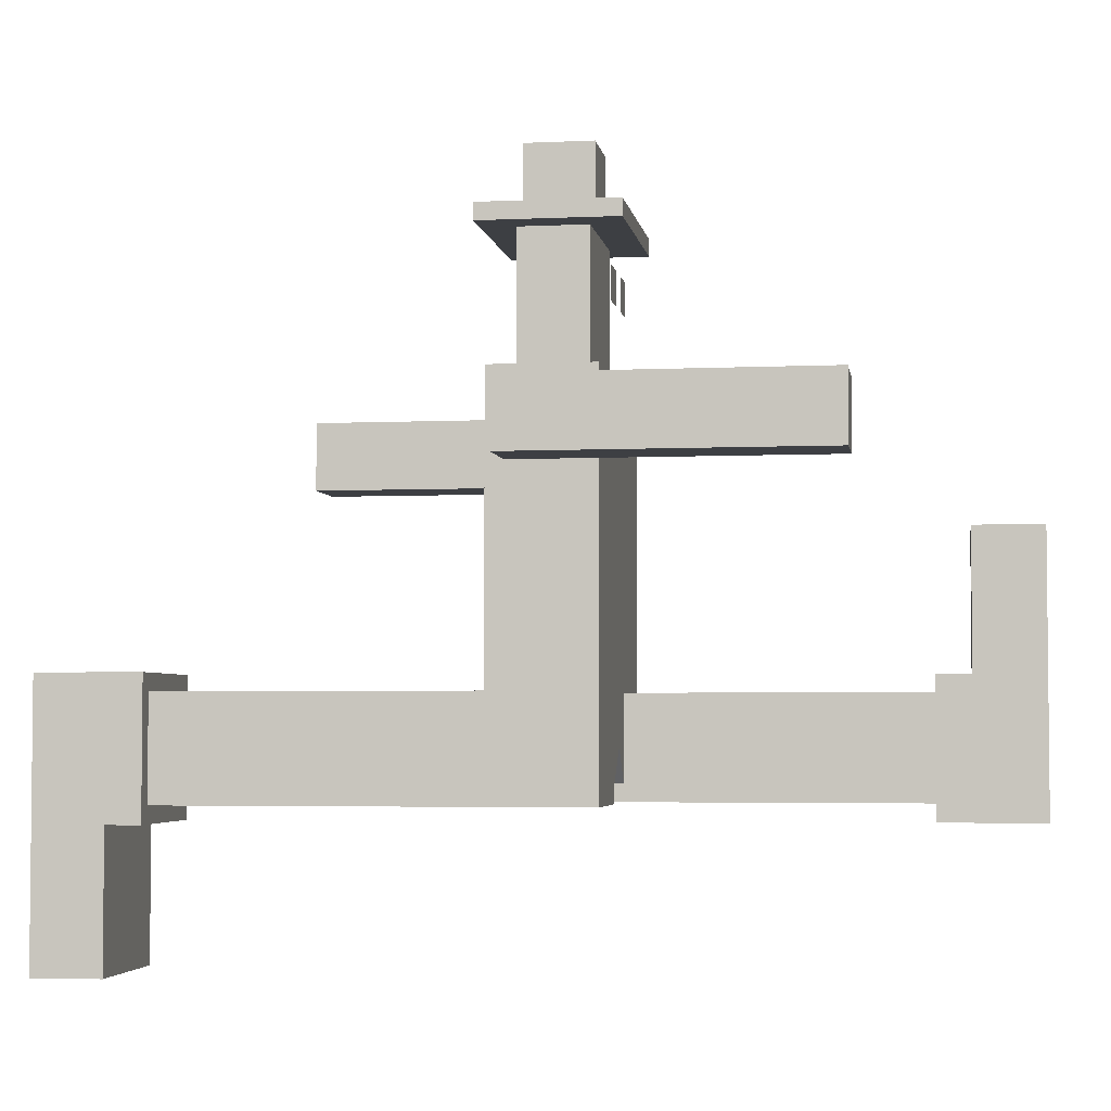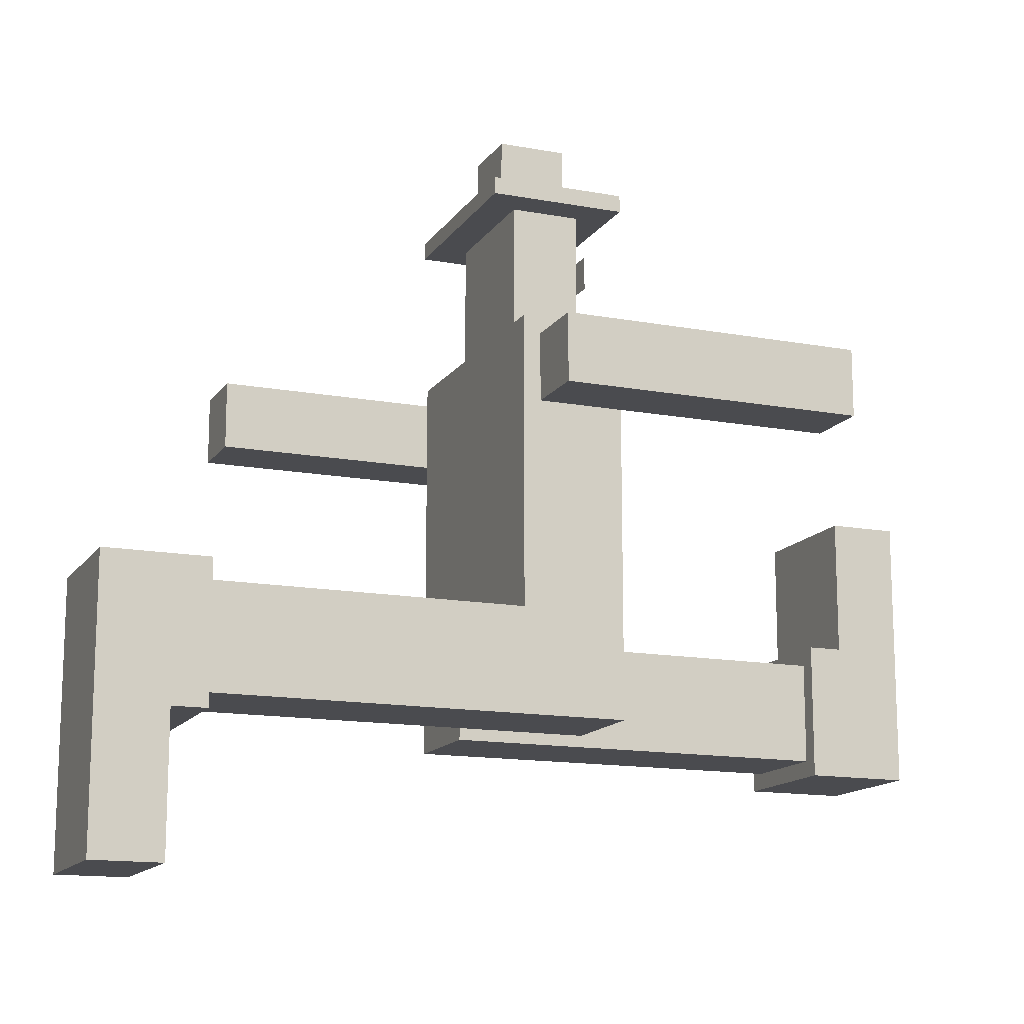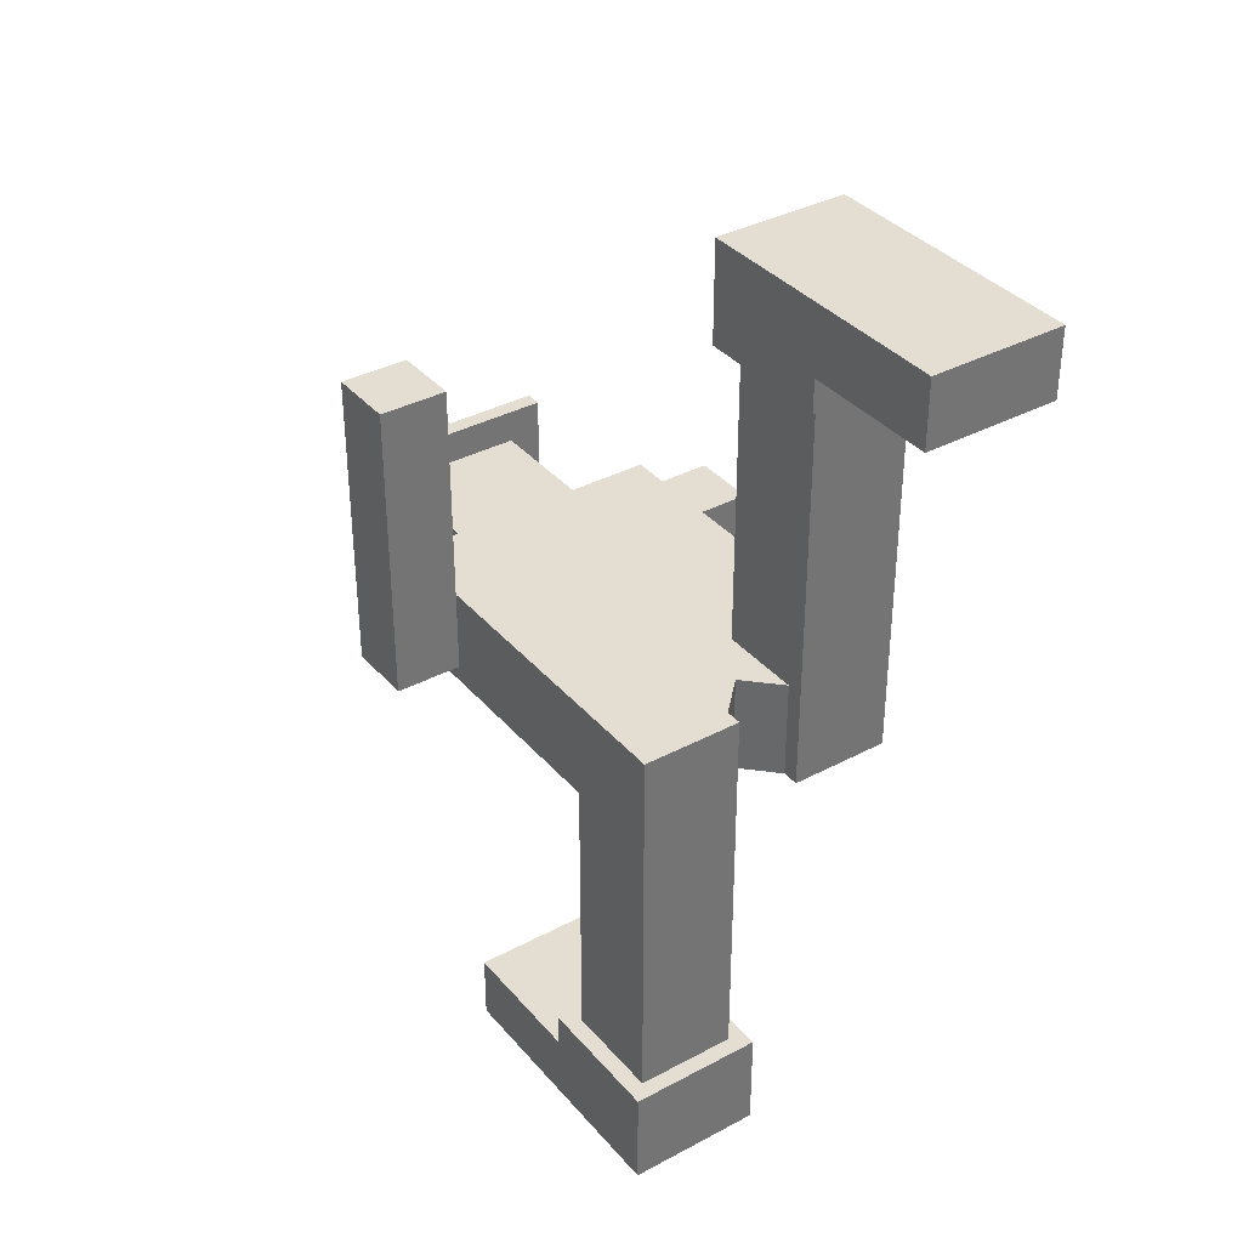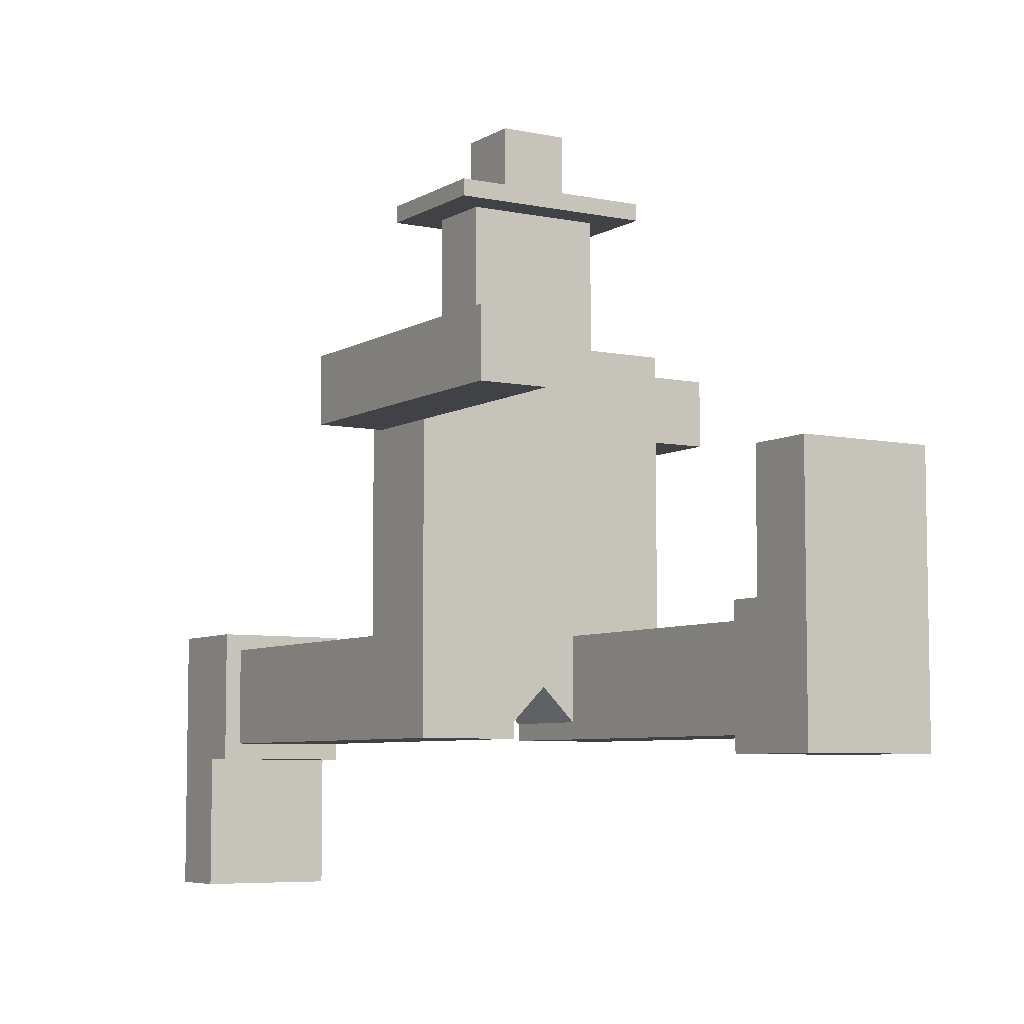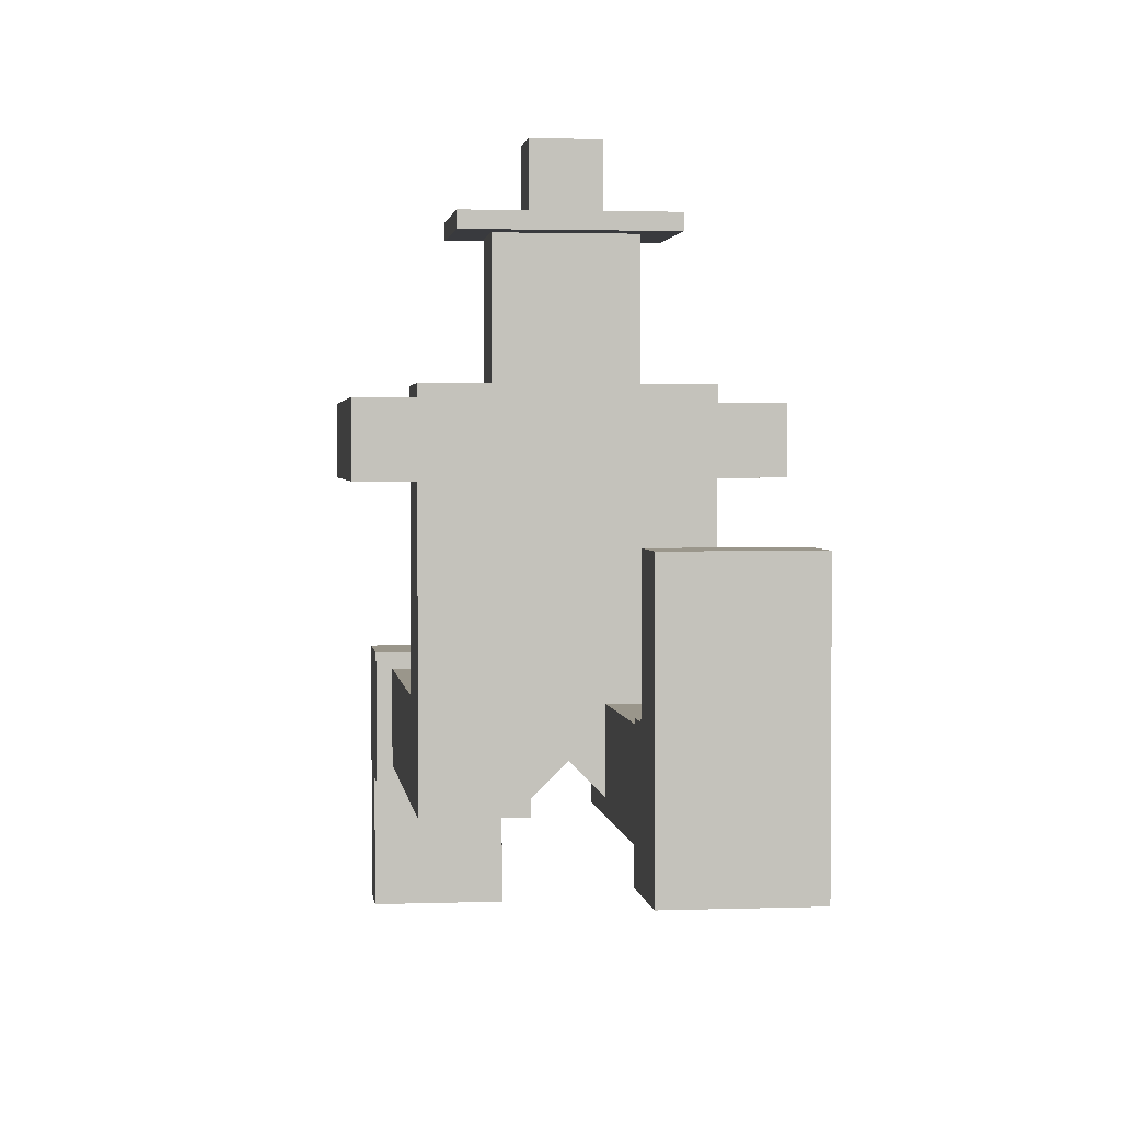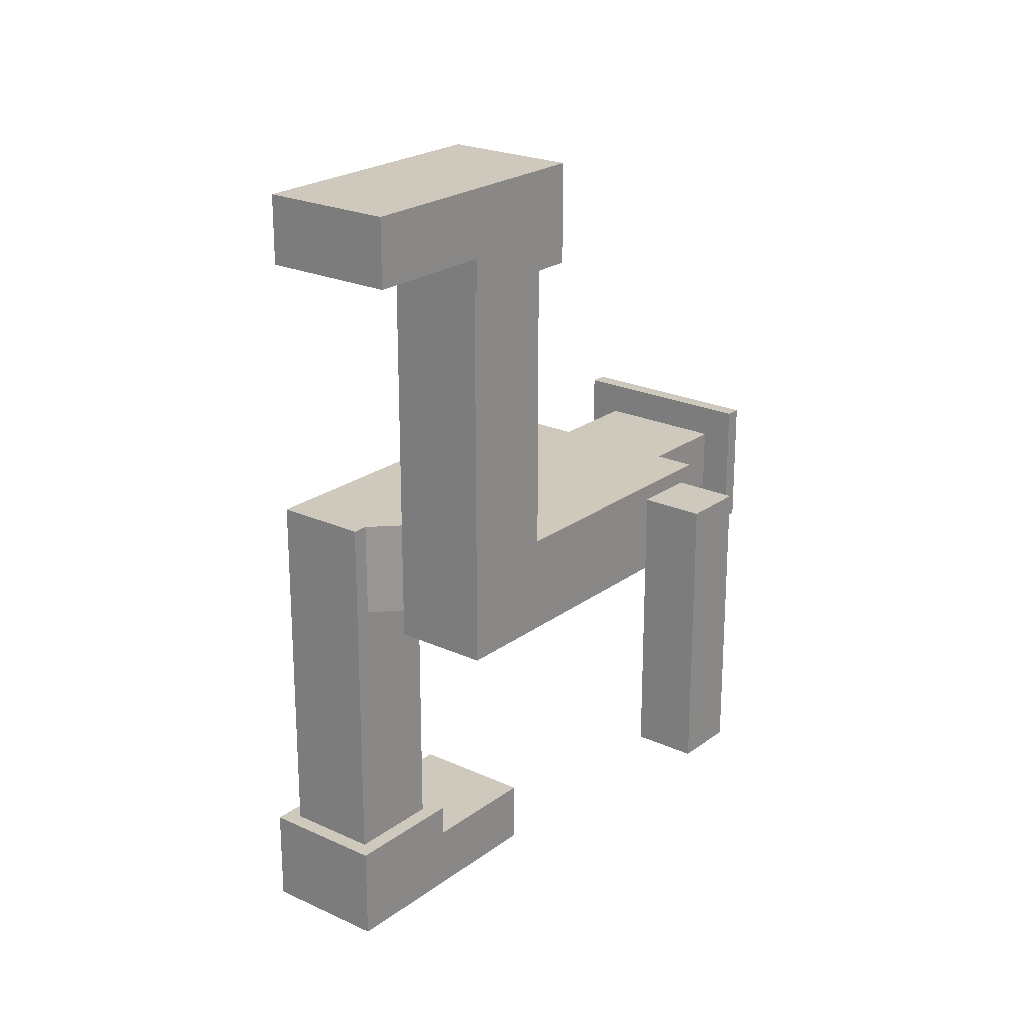
<metadata>
{"format":"obj","ext":"obj","renderer":"f3d","projection":"perspective","resolution":1024,"background":"white","views":[{"elev":-3.8,"azim":98.8,"up":"+Y"},{"elev":-14.3,"azim":67.9,"up":"+Y"},{"elev":36.2,"azim":-34.9,"up":"+Z"},{"elev":-6.4,"azim":148.5,"up":"+Y"},{"elev":2.4,"azim":173.1,"up":"+Y"},{"elev":22.5,"azim":38.5,"up":"+Z"}]}
</metadata>
<code>
v -0.03125 0.3906 -0.04688
v 0.1875 0.5781 -0.2031
v 0.125 0.2969 -0.04688
v 0.03125 0.2969 0.04688
v 0.1875 0.5781 -0.25
v -0.01562 0.5312 -0.4062
v -0.03125 0.375 -0.04688
v -0.125 0.2969 0.04688
v 0.125 0.5781 -0.2031
v 0.03125 0.3906 0.04688
v -0.03125 0.3125 0.04688
v 0.1875 0.6406 -0.25
v 0.1875 0.6406 -0.2031
v -0.03125 0.3125 -0.04688
v 0.03125 0.2969 -0.04688
v 0.125 0.5781 -0.25
v -0.1406 0.5312 -0.3438
v -0.03125 0.2969 -0.3125
v -0.1875 0.6406 0.25
v 0.125 0.6406 -0.2031
v 0.125 0.6406 -0.25
v -0.1875 0.5781 0.25
v -0.03125 0.2969 0.04688
v -0.125 0.3594 0.04688
v -0.125 0.3906 -0.04688
v -0.03125 0.2969 -0.04688
v 0.03125 0.3125 0.04688
v 0.03125 0.3125 -0.04688
v 0.125 0.3906 0.04688
v 0.125 0.3594 -0.04688
v 0 0.3438 0.04688
v 0 0.3438 -0.04688
v -0.125 0.4062 0.04688
v -0.125 0.4062 -0.04688
v 0.125 0.4062 -0.04688
v 0.125 0.4062 0.04688
v 0.125 0.6562 0.04688
v -0.125 0.6562 0.04688
v -0.125 0.6562 -0.04688
v 0.125 0.6562 -0.04688
v -0.125 0.6406 0.04688
v -0.125 0.6406 -0.03125
v 0.125 0.6406 0.03125
v -0.125 0.5781 0.25
v -0.125 0.5781 0.2031
v -0.1875 0.6406 0.2031
v 0.125 0.5781 0.03125
v 0.125 0.5781 -0.04688
v -0.125 0.6406 0.2031
v -0.1875 0.5781 0.2031
v 0.125 0.6406 -0.04688
v -0.125 0.6406 0.25
v -0.1875 0.5781 -0.03125
v -0.125 0.5781 -0.03125
v 0.1875 0.6406 0.03125
v 0.1875 0.5781 0.03125
v -0.125 0.5781 0.04688
v -0.1875 0.6406 -0.03125
v -0.0625 0.6562 -0.03125
v 0.0625 0.6562 -0.03125
v 0.0625 0.6562 0.03125
v -0.0625 0.6562 0.03125
v -0.0625 0.7812 -0.03125
v -0.0625 0.7812 0.03125
v 0.0625 0.7812 0.03125
v 0.0625 0.7812 -0.03125
v -0.09375 0.7812 0.0625
v -0.09375 0.7812 -0.0625
v 0.09375 0.7812 -0.0625
v 0.09375 0.7812 0.0625
v -0.09375 0.7969 0.0625
v -0.09375 0.7969 -0.0625
v 0.09375 0.7969 -0.0625
v 0.09375 0.7969 0.0625
v 0.03125 0.7969 -0.03125
v 0.03125 0.7969 0.03125
v -0.03125 0.7969 0.03125
v -0.03125 0.7969 -0.03125
v -0.03125 0.8594 0.03125
v 0.03125 0.8594 0.03125
v 0.03125 0.8594 -0.03125
v -0.03125 0.8594 -0.03125
v -0.01562 0.75 -0.04688
v -0.04688 0.75 -0.04688
v -0.04688 0.7188 -0.04688
v -0.01562 0.7188 -0.04688
v 0.01562 0.7188 -0.04688
v 0.01562 0.75 -0.04688
v 0.04688 0.75 -0.04688
v 0.04688 0.7188 -0.04688
v -0.125 0.3906 -0.3125
v -0.125 0.2969 -0.3125
v -0.1406 0.2812 -0.3125
v -0.1406 0.4062 -0.3125
v -0.01562 0.4062 -0.3125
v -0.01562 0.2812 -0.3125
v -0.03125 0.3906 -0.3125
v -0.01562 0.4062 -0.3438
v -0.1406 0.4062 -0.3438
v -0.1406 0.2812 -0.4062
v -0.1406 0.5312 -0.4062
v -0.01562 0.5312 -0.3438
v -0.01562 0.2812 -0.4062
v 0.125 0.3906 0.3281
v 0.125 0.2969 0.3281
v 0.1406 0.2812 0.3281
v 0.1406 0.4062 0.3281
v 0.1406 0.4062 0.4219
v 0.1406 0.1562 0.4219
v 0.1406 0.1562 0.3594
v 0.1406 0.2812 0.3594
v 0.01562 0.4062 0.3281
v 0.01562 0.2812 0.3281
v 0.01562 0.2812 0.3594
v 0.01562 0.4062 0.4219
v 0.01562 0.1562 0.4219
v 0.01562 0.1562 0.3594
v 0.03125 0.3906 0.3281
v 0.03125 0.2969 0.3281
o sm1:255,255,255,255
f 52 49 19
f 19 49 46
f 50 19 46
f 22 19 50
f 45 22 50
f 44 22 45
f 52 22 44
f 19 22 52
f 5 2 16
f 21 5 16
f 9 16 2
f 2 16 2
f 2 2 5
f 2 5 13
f 20 16 9
f 13 21 20
f 62 61 64
f 64 61 65
f 65 61 66
f 66 61 60
f 63 66 60
f 59 63 60
f 62 63 59
f 64 63 62
f 13 5 12
f 13 12 21
f 21 16 20
f 5 21 12
f 49 52 44
f 45 49 44
o sm1:0,255,0,255
f 24 8 23
f 24 92 8
f 91 92 24
f 25 91 24
f 1 18 97
f 32 31 11
f 18 26 92
f 92 26 8
f 27 4 119
f 3 119 4
f 29 104 30
f 30 104 105
f 3 30 105
f 119 3 105
f 27 28 4
f 27 119 118
f 14 32 11
f 4 28 15
f 32 30 28
f 91 1 97
f 14 26 18
f 14 23 26
f 27 31 32
f 28 27 32
f 91 25 1
f 30 3 28
f 37 38 36
f 36 38 33
f 2 47 48
f 55 56 13
f 40 34 39
f 35 34 40
f 13 56 2
f 37 47 43
f 2 56 47
f 49 45 41
f 41 38 42
f 54 39 34
f 46 49 41
f 39 42 38
f 46 41 58
f 58 41 42
f 54 42 39
f 58 54 53
f 58 53 46
f 46 53 50
f 50 53 45
f 41 45 57
f 57 53 54
f 58 42 54
f 45 53 57
f 36 35 47
f 47 35 48
f 55 47 56
f 55 43 47
f 37 43 40
f 40 43 51
f 36 47 37
f 38 62 59
f 38 59 39
f 60 39 59
f 40 39 60
f 40 60 61
f 40 61 37
f 62 37 61
f 38 37 62
f 8 26 23
f 30 32 1
f 1 32 7
f 23 14 11
f 28 3 15
f 3 4 15
f 27 118 10
f 10 118 104
f 10 104 29
f 31 27 10
f 31 10 24
f 7 14 18
f 1 7 18
f 32 14 7
f 24 11 31
f 23 11 24
f 2 48 9
f 43 55 13
f 51 43 13
f 20 51 13
f 48 51 20
f 9 48 20
f 54 34 33
f 54 33 57
o sm2:0,0,255,255
f 6 100 101
f 103 100 6
f 109 115 116
f 108 115 109
f 100 103 93
f 93 103 96
f 95 96 103
f 98 95 103
f 6 98 103
f 102 98 6
f 101 102 6
f 17 102 101
f 100 17 101
f 99 17 100
f 99 100 94
f 94 100 93
f 18 92 93
f 96 18 93
f 94 95 99
f 99 95 98
f 99 98 17
f 17 98 102
f 116 115 112
f 116 112 114
f 117 116 114
f 113 114 112
f 107 112 115
f 107 115 108
f 106 107 108
f 111 106 108
f 109 111 108
f 110 111 109
f 110 109 116
f 110 116 117
f 110 117 111
f 111 117 114
f 111 114 106
f 106 114 113
f 94 93 92
f 91 94 92
f 95 94 91
f 97 95 91
f 96 95 97
f 18 96 97
f 118 112 107
f 118 107 104
f 112 119 113
f 118 119 112
f 106 119 105
f 113 119 106
f 104 107 106
f 104 106 105
o sm3:255,235,4,255
f 24 33 34
f 24 34 25
f 34 35 1
f 34 1 25
f 29 30 35
f 36 29 35
f 1 35 30
f 10 33 24
f 36 33 10
f 29 36 10
o sm4:0,255,255,255
f 67 64 70
f 70 64 65
f 70 65 69
f 69 65 66
f 69 66 68
f 68 66 63
f 68 63 67
f 67 63 64
f 68 67 71
f 72 68 71
f 69 68 72
f 73 69 72
f 70 69 73
f 74 70 73
f 70 74 67
f 67 74 71
f 71 74 77
f 76 77 74
f 73 76 74
f 75 76 73
f 72 75 73
f 78 75 72
f 71 78 72
f 77 78 71
f 82 78 77
f 79 82 77
f 79 77 76
f 79 76 80
f 75 80 76
f 81 80 75
f 81 75 78
f 81 78 82
f 81 82 79
f 81 79 80
o sm5:255,127,0,255
f 90 87 89
f 89 87 88
f 83 86 85
f 83 85 84

</code>
